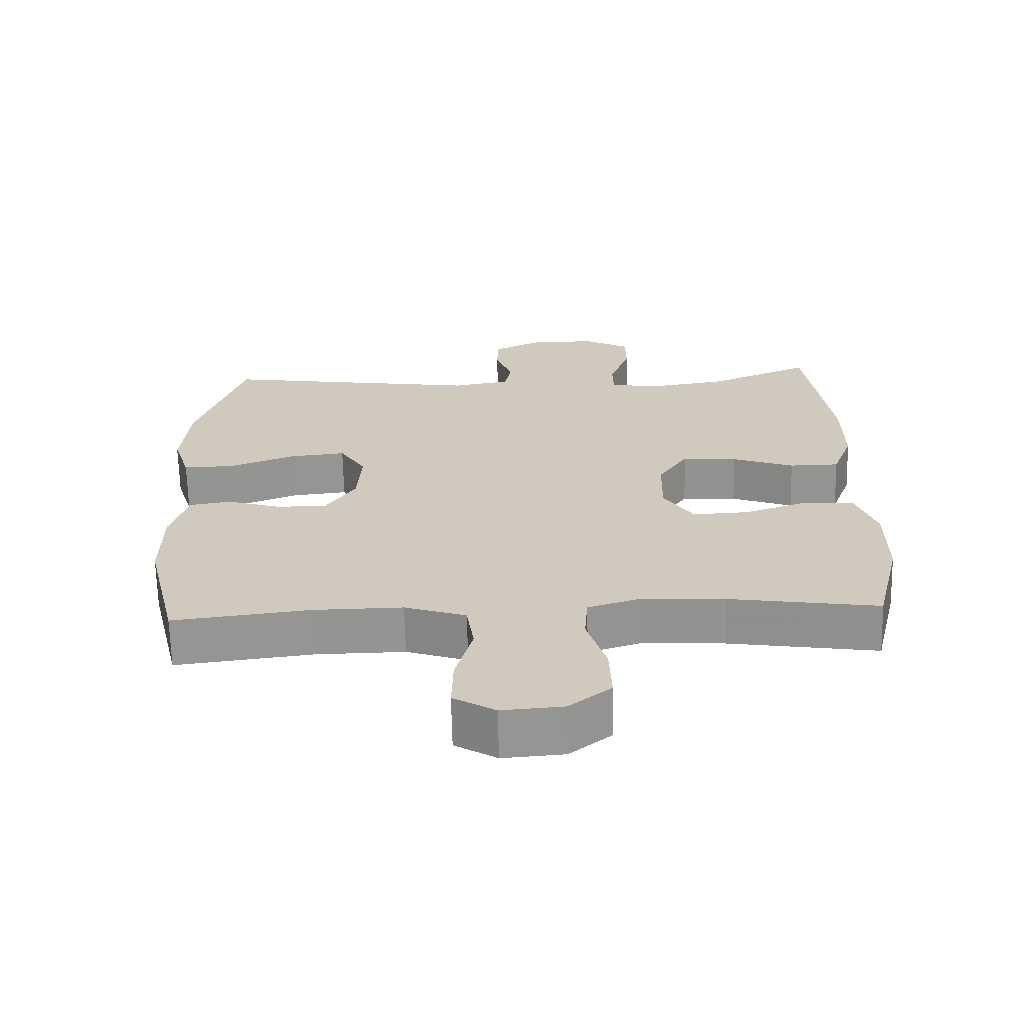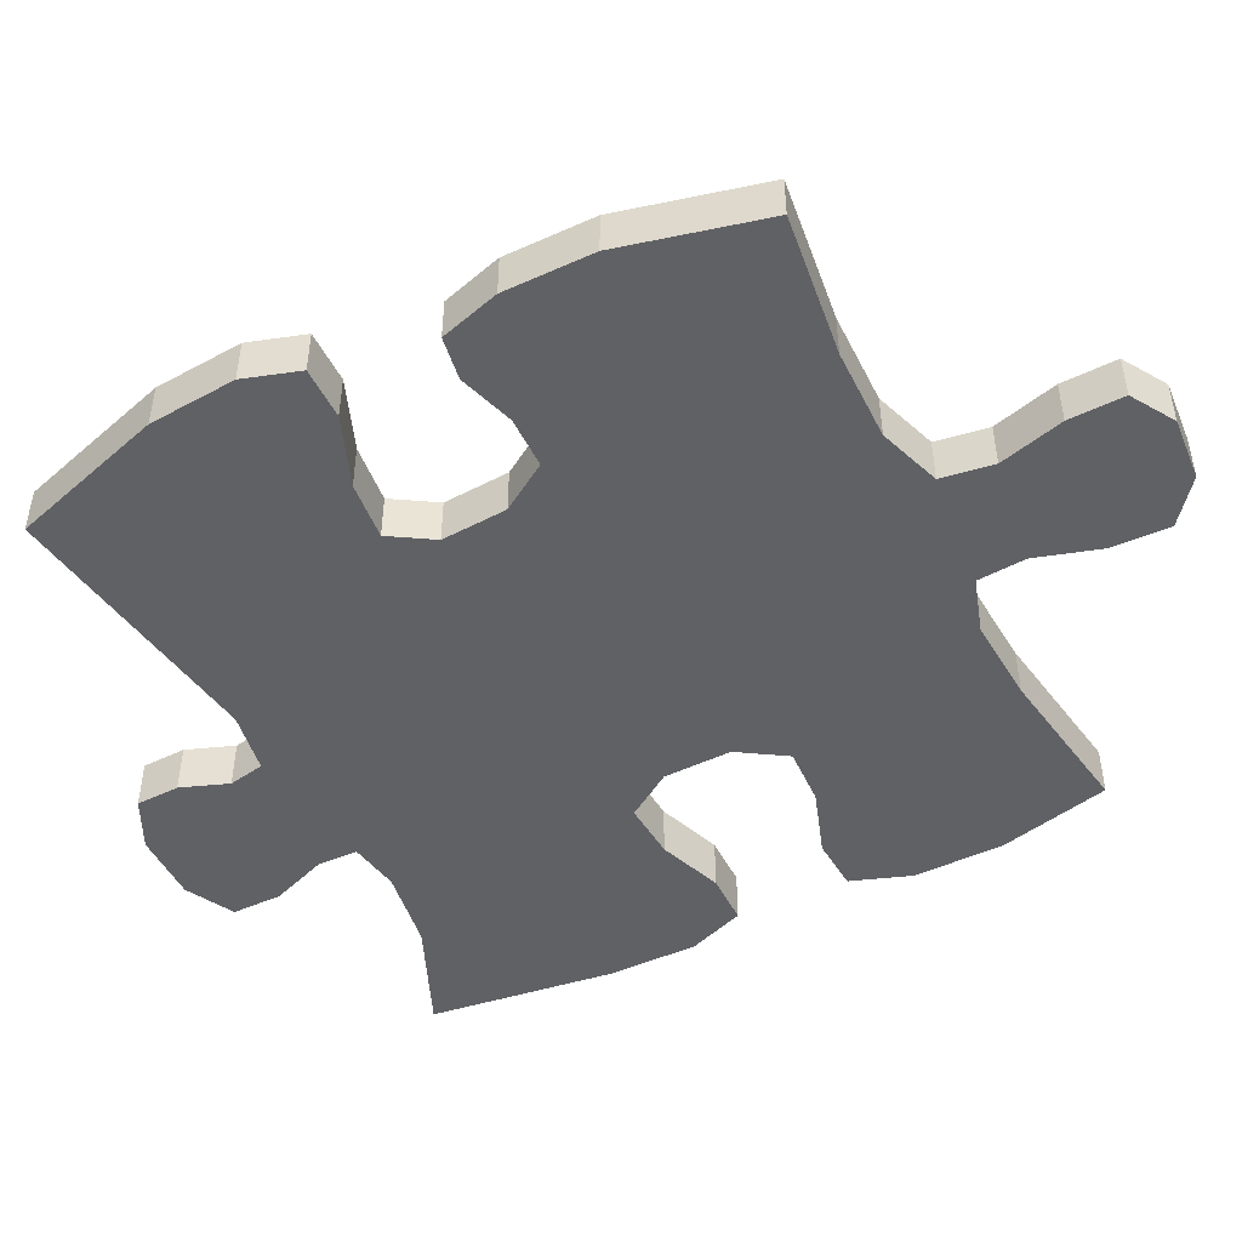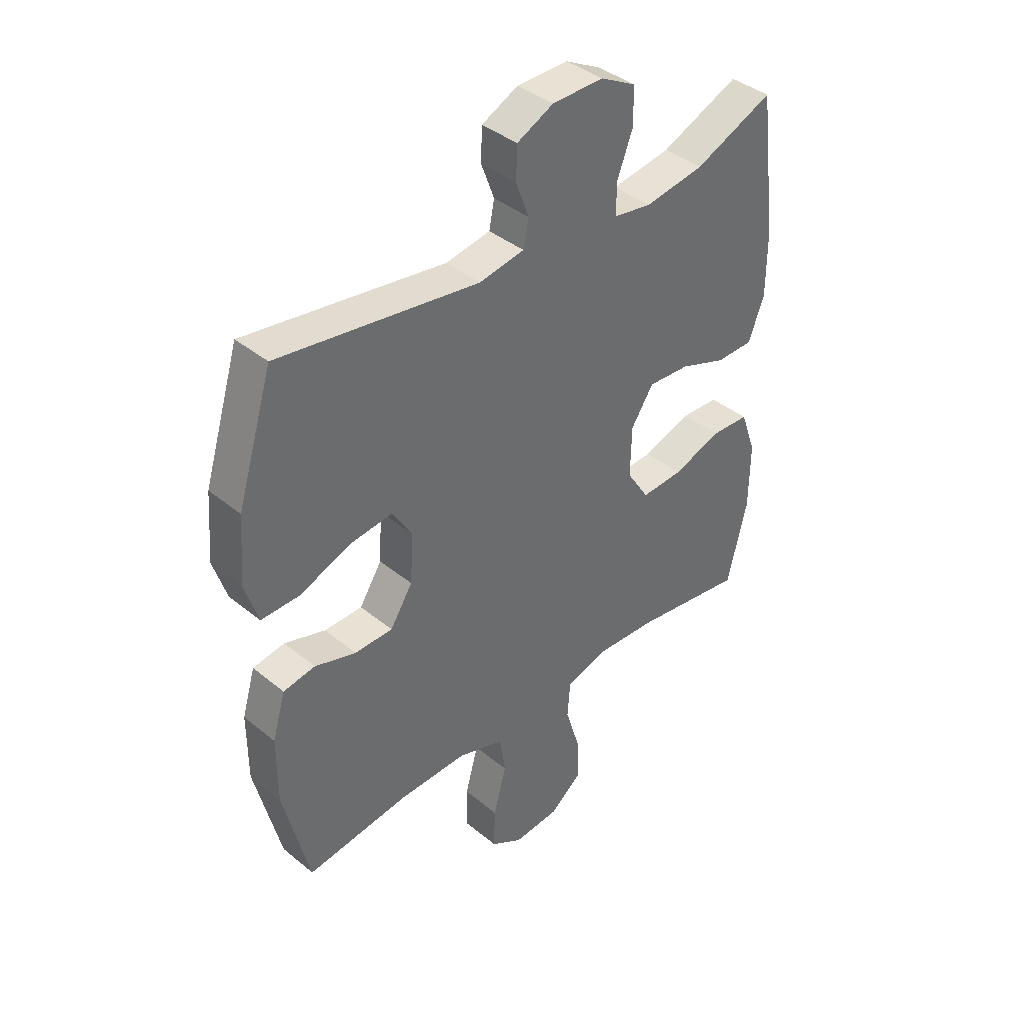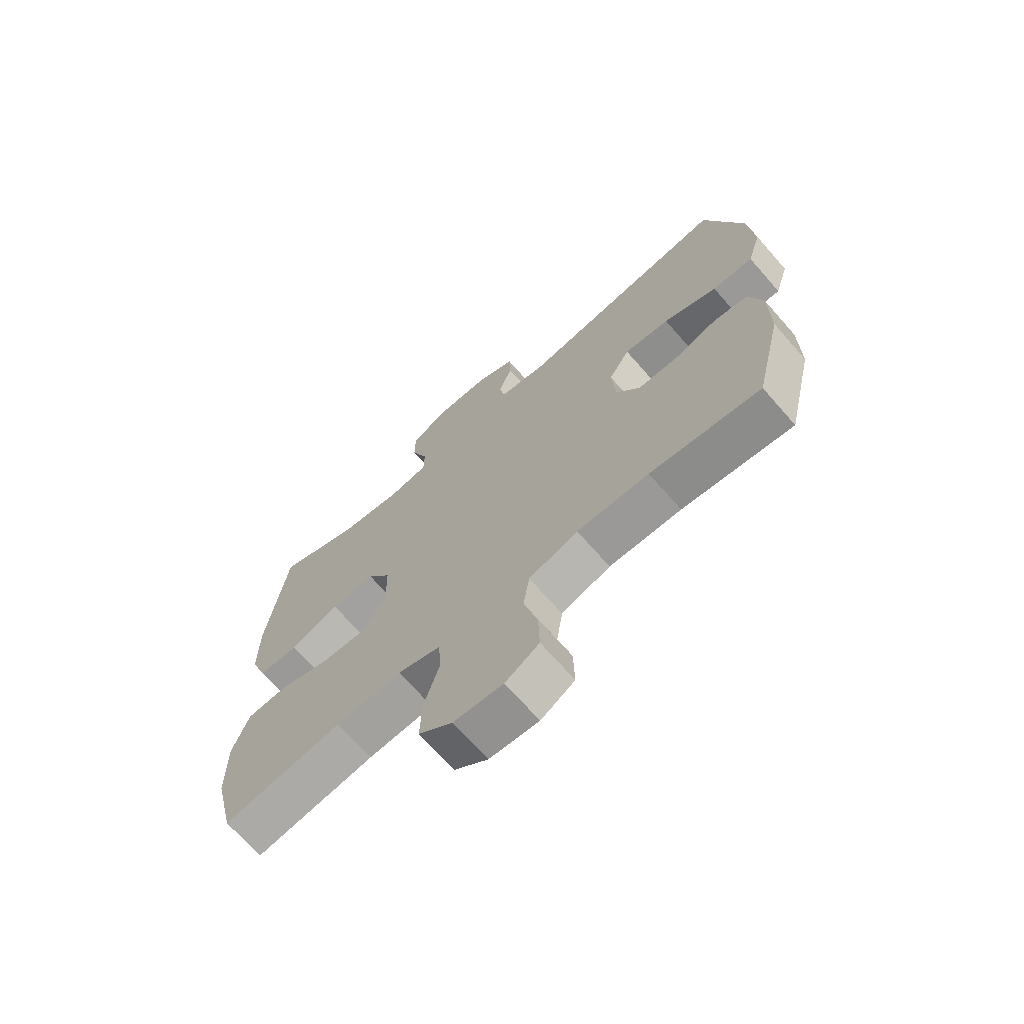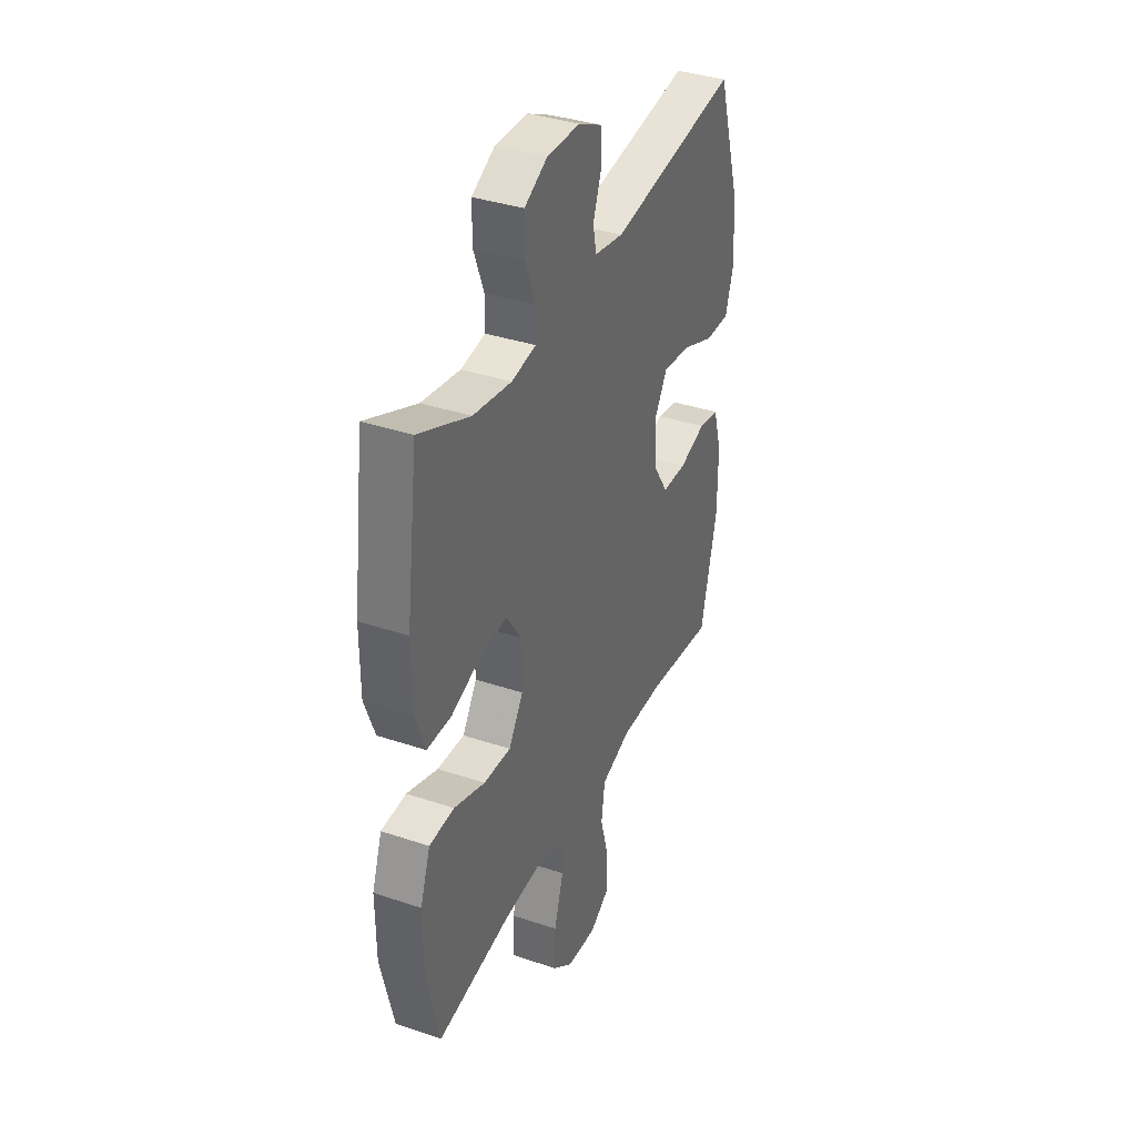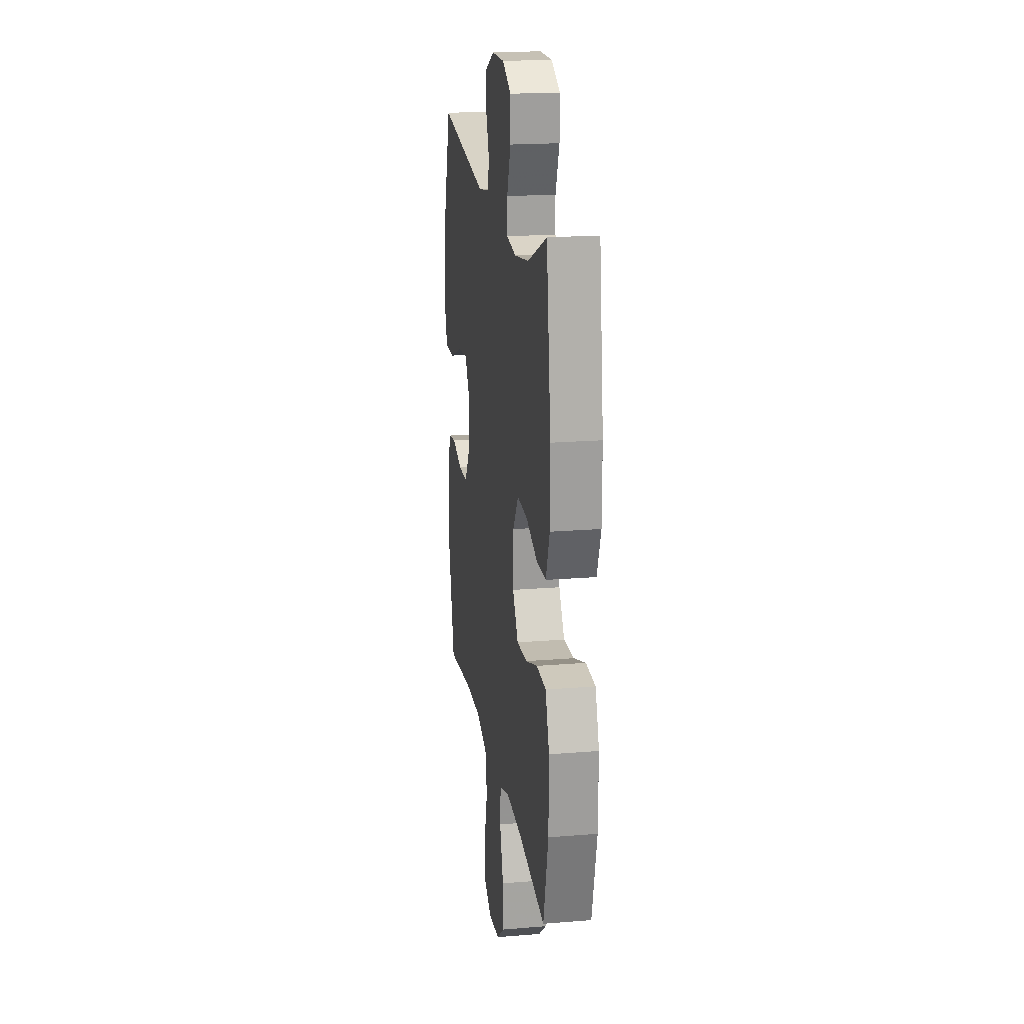
<metadata>
{"format":"obj","ext":"obj","renderer":"f3d","projection":"perspective","resolution":1024,"background":"white","views":[{"elev":-66.9,"azim":-178.7,"up":"+Z"},{"elev":-47.9,"azim":116.7,"up":"+Y"},{"elev":39.7,"azim":135.4,"up":"+Z"},{"elev":-69.6,"azim":41.3,"up":"+Z"},{"elev":36.8,"azim":-66.5,"up":"+Z"},{"elev":19.3,"azim":-98.8,"up":"+Z"}]}
</metadata>
<code>
v 0.5 0.07 0.5
v 0.568 0.07 0.281
v 0.578 0.07 0.156
v 0.553 0.07 0.077
v 0.479 0.07 0.078
v 0.382 0.07 0.116
v 0.3 0.07 0.125
v 0.262 0.07 0.064
v 0.268 0.07 -0.03
v 0.311 0.07 -0.097
v 0.384 0.07 -0.098
v 0.463 0.07 -0.073
v 0.524 0.07 -0.083
v 0.549 0.07 -0.168
v 0.549 0.07 -0.296
v 0.5 0.07 -0.5
v 0.301 0.07 -0.475
v 0.171 0.07 -0.473
v 0.082 0.07 -0.503
v 0.071 0.07 -0.577
v 0.096 0.07 -0.669
v 0.098 0.07 -0.748
v 0.037 0.07 -0.785
v -0.052 0.07 -0.778
v -0.113 0.07 -0.729
v -0.11 0.07 -0.646
v -0.082 0.07 -0.554
v -0.087 0.07 -0.485
v -0.165 0.07 -0.46
v -0.284 0.07 -0.467
v -0.5 0.07 -0.5
v -0.538 0.07 -0.342
v -0.539 0.07 -0.214
v -0.509 0.07 -0.13
v -0.435 0.07 -0.126
v -0.342 0.07 -0.158
v -0.261 0.07 -0.162
v -0.218 0.07 -0.095
v -0.22 0.07 0.002
v -0.263 0.07 0.067
v -0.343 0.07 0.062
v -0.433 0.07 0.029
v -0.505 0.07 0.03
v -0.535 0.07 0.11
v -0.535 0.07 0.234
v -0.5 0.07 0.5
v -0.349 0.07 0.435
v -0.235 0.07 0.417
v -0.163 0.07 0.429
v -0.162 0.07 0.487
v -0.192 0.07 0.566
v -0.192 0.07 0.637
v -0.124 0.07 0.673
v -0.026 0.07 0.672
v 0.044 0.07 0.638
v 0.046 0.07 0.576
v 0.021 0.07 0.509
v 0.031 0.07 0.458
v 0.117 0.07 0.443
v 0.5 0 0.5
v 0.568 0 0.281
v 0.578 0 0.156
v 0.553 0 0.077
v 0.479 0 0.078
v 0.382 0 0.116
v 0.3 0 0.125
v 0.262 0 0.064
v 0.268 0 -0.03
v 0.311 0 -0.097
v 0.384 0 -0.098
v 0.463 0 -0.073
v 0.524 0 -0.083
v 0.549 0 -0.168
v 0.549 0 -0.296
v 0.5 0 -0.5
v 0.301 0 -0.475
v 0.171 0 -0.473
v 0.082 0 -0.503
v 0.071 0 -0.577
v 0.096 0 -0.669
v 0.098 0 -0.748
v 0.037 0 -0.785
v -0.052 0 -0.778
v -0.113 0 -0.729
v -0.11 0 -0.646
v -0.082 0 -0.554
v -0.087 0 -0.485
v -0.165 0 -0.46
v -0.284 0 -0.467
v -0.5 0 -0.5
v -0.538 0 -0.342
v -0.539 0 -0.214
v -0.509 0 -0.13
v -0.435 0 -0.126
v -0.342 0 -0.158
v -0.261 0 -0.162
v -0.218 0 -0.095
v -0.22 0 0.002
v -0.263 0 0.067
v -0.343 0 0.062
v -0.433 0 0.029
v -0.505 0 0.03
v -0.535 0 0.11
v -0.535 0 0.234
v -0.5 0 0.5
v -0.349 0 0.435
v -0.235 0 0.417
v -0.163 0 0.429
v -0.162 0 0.487
v -0.192 0 0.566
v -0.192 0 0.637
v -0.124 0 0.673
v -0.026 0 0.672
v 0.044 0 0.638
v 0.046 0 0.576
v 0.021 0 0.509
v 0.031 0 0.458
v 0.117 0 0.443
f 55 56 57
f 54 55 57
f 53 54 57
f 52 53 57
f 51 52 57
f 50 51 57
f 49 50 57 58
f 48 49 58 59
f 45 46 47
f 44 45 47
f 43 44 47
f 42 43 47
f 41 42 47
f 40 41 47 48
f 39 40 48 59
f 34 35 36
f 33 34 36
f 32 33 36
f 31 32 36
f 30 31 36
f 29 30 36 37
f 28 29 37 38
f 25 26 27
f 24 25 27
f 23 24 27
f 22 23 27
f 21 22 27
f 20 21 27
f 19 20 27 28
f 38 39 59
f 28 38 59
f 19 28 59
f 18 19 59
f 15 16 17
f 14 15 17
f 13 14 17
f 12 13 17
f 11 12 17
f 4 5 6
f 3 4 6
f 2 3 6
f 1 2 6
f 59 1 6
f 59 6 7
f 10 11 17 18
f 9 10 18
f 8 9 18 59
f 7 8 59
f 116 115 114
f 116 114 113
f 116 113 112
f 116 112 111
f 116 111 110
f 116 110 109
f 117 116 109 108
f 118 117 108 107
f 106 105 104
f 106 104 103
f 106 103 102
f 106 102 101
f 106 101 100
f 107 106 100 99
f 118 107 99 98
f 95 94 93
f 95 93 92
f 95 92 91
f 95 91 90
f 95 90 89
f 96 95 89 88
f 97 96 88 87
f 86 85 84
f 86 84 83
f 86 83 82
f 86 82 81
f 86 81 80
f 86 80 79
f 87 86 79 78
f 118 98 97
f 118 97 87
f 118 87 78
f 118 78 77
f 76 75 74
f 76 74 73
f 76 73 72
f 76 72 71
f 76 71 70
f 65 64 63
f 65 63 62
f 65 62 61
f 65 61 60
f 65 60 118
f 66 65 118
f 77 76 70 69
f 77 69 68
f 118 77 68 67
f 118 67 66
f 1 60 61 2
f 2 61 62 3
f 3 62 63 4
f 4 63 64 5
f 5 64 65 6
f 6 65 66 7
f 7 66 67 8
f 8 67 68 9
f 9 68 69 10
f 10 69 70 11
f 11 70 71 12
f 12 71 72 13
f 13 72 73 14
f 14 73 74 15
f 15 74 75 16
f 16 75 76 17
f 17 76 77 18
f 18 77 78 19
f 19 78 79 20
f 20 79 80 21
f 21 80 81 22
f 22 81 82 23
f 23 82 83 24
f 24 83 84 25
f 25 84 85 26
f 26 85 86 27
f 27 86 87 28
f 28 87 88 29
f 29 88 89 30
f 30 89 90 31
f 31 90 91 32
f 32 91 92 33
f 33 92 93 34
f 34 93 94 35
f 35 94 95 36
f 36 95 96 37
f 37 96 97 38
f 38 97 98 39
f 39 98 99 40
f 40 99 100 41
f 41 100 101 42
f 42 101 102 43
f 43 102 103 44
f 44 103 104 45
f 45 104 105 46
f 46 105 106 47
f 47 106 107 48
f 48 107 108 49
f 49 108 109 50
f 50 109 110 51
f 51 110 111 52
f 52 111 112 53
f 53 112 113 54
f 54 113 114 55
f 55 114 115 56
f 56 115 116 57
f 57 116 117 58
f 58 117 118 59
f 59 118 60 1

</code>
